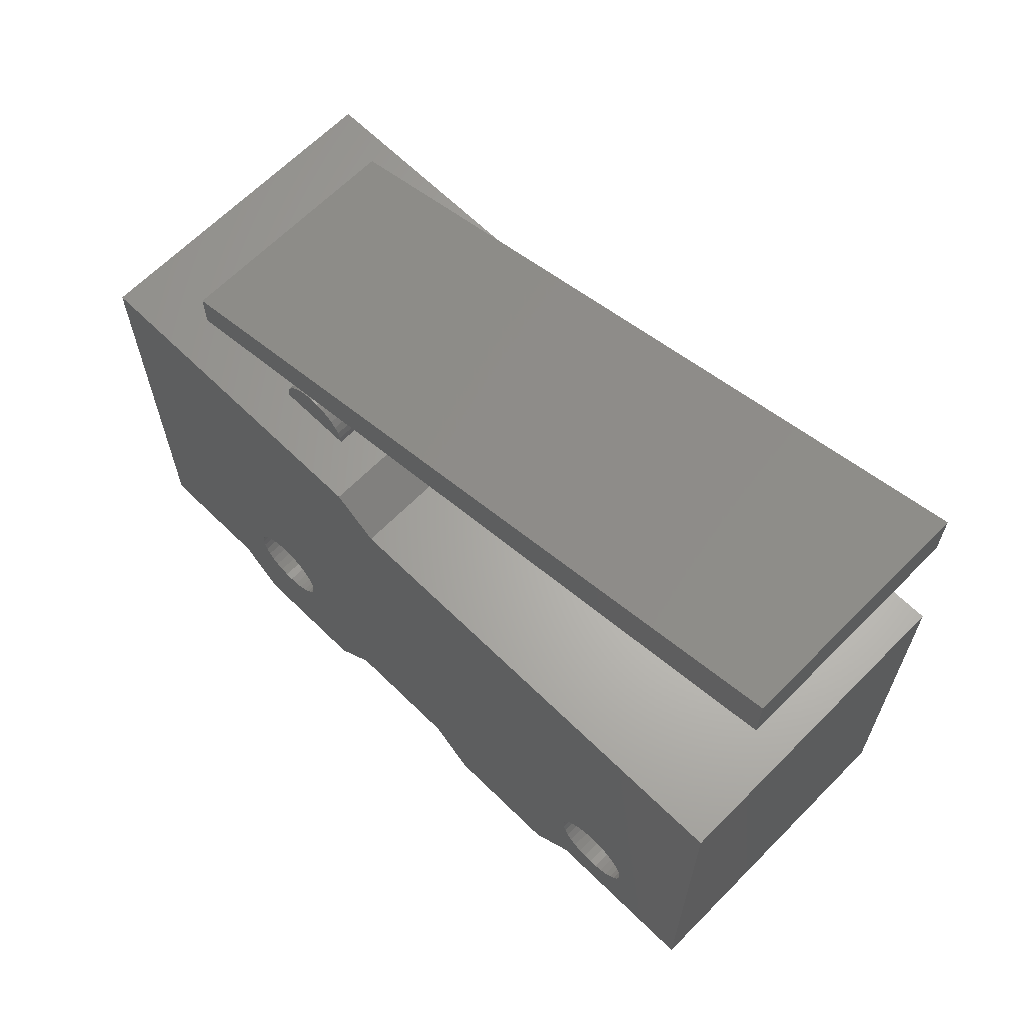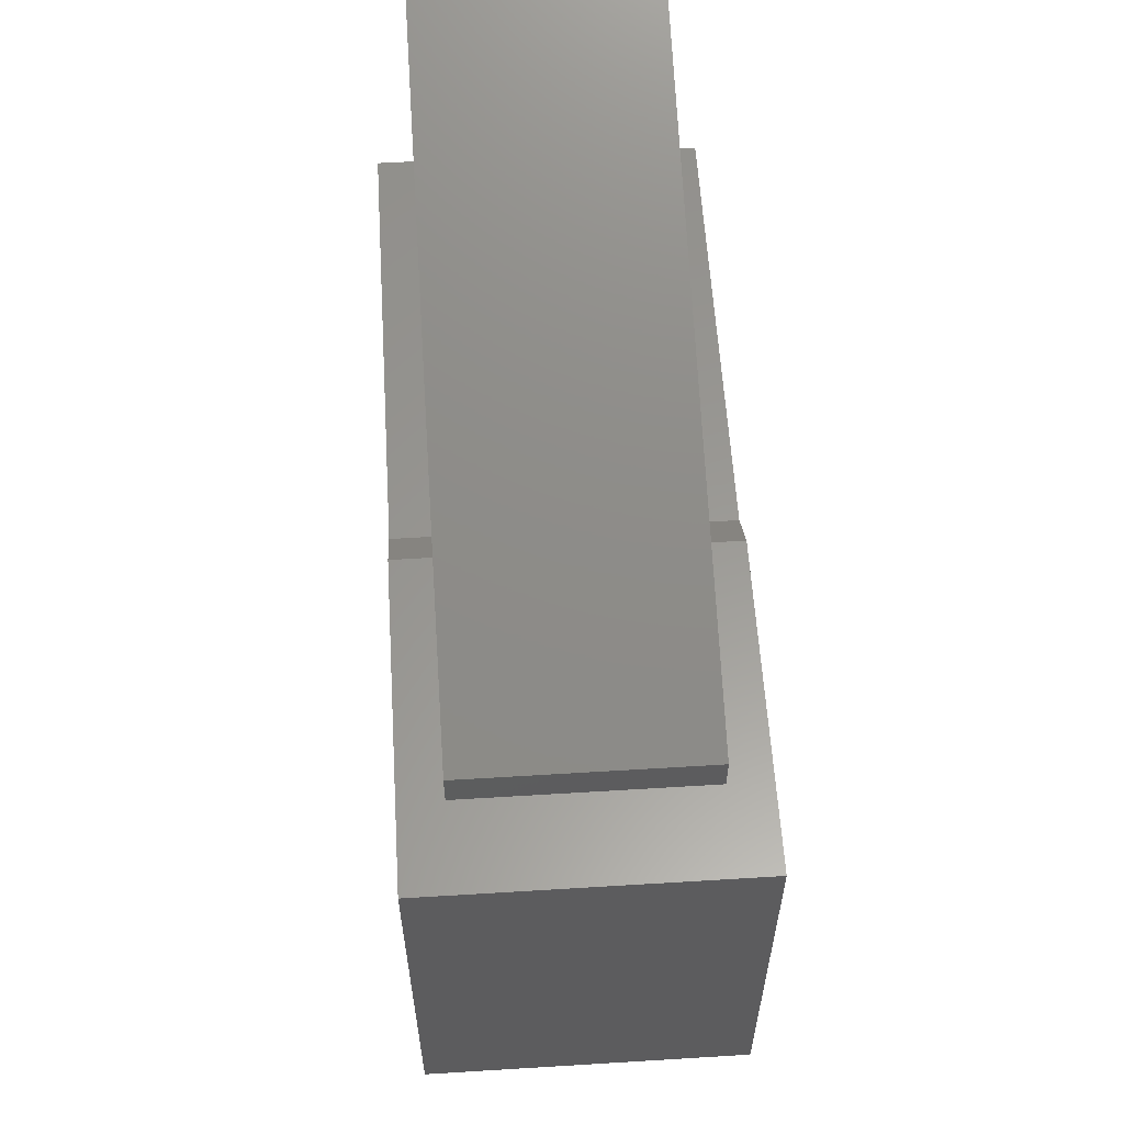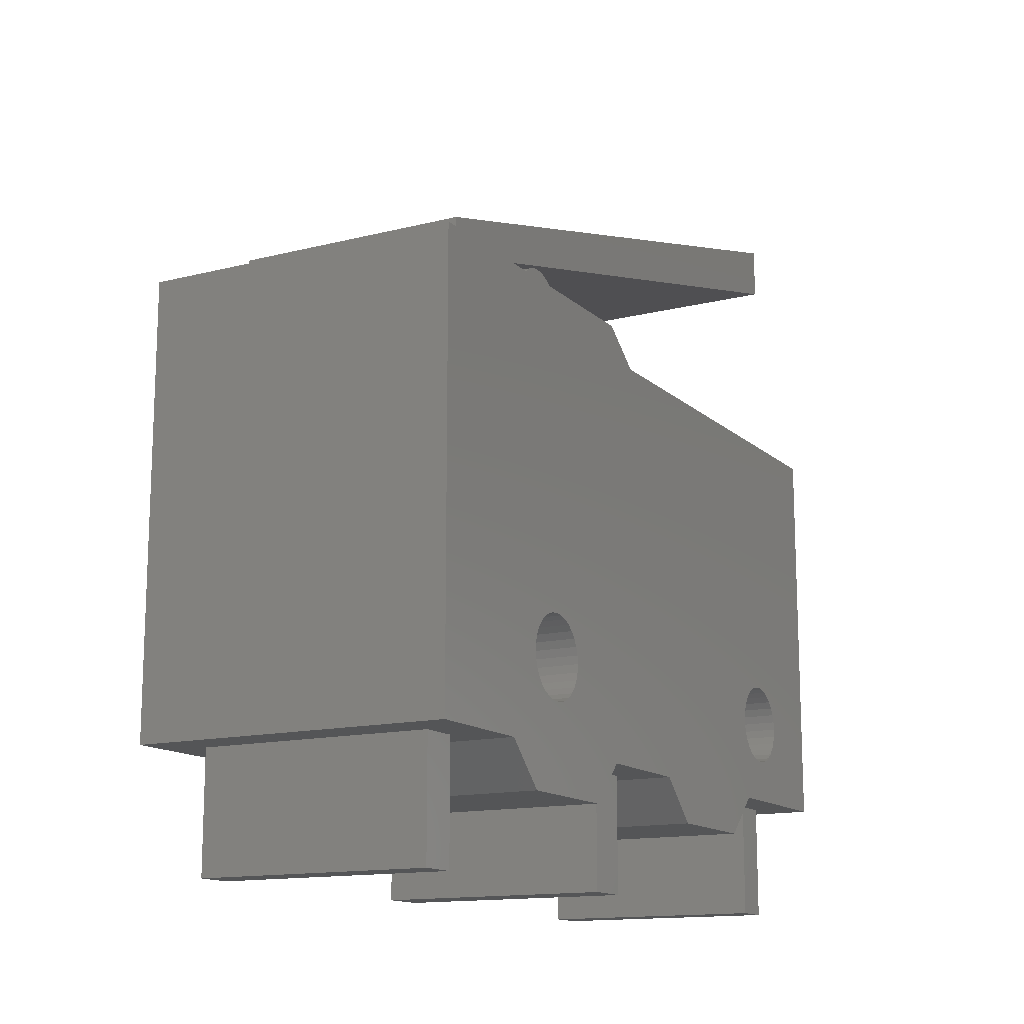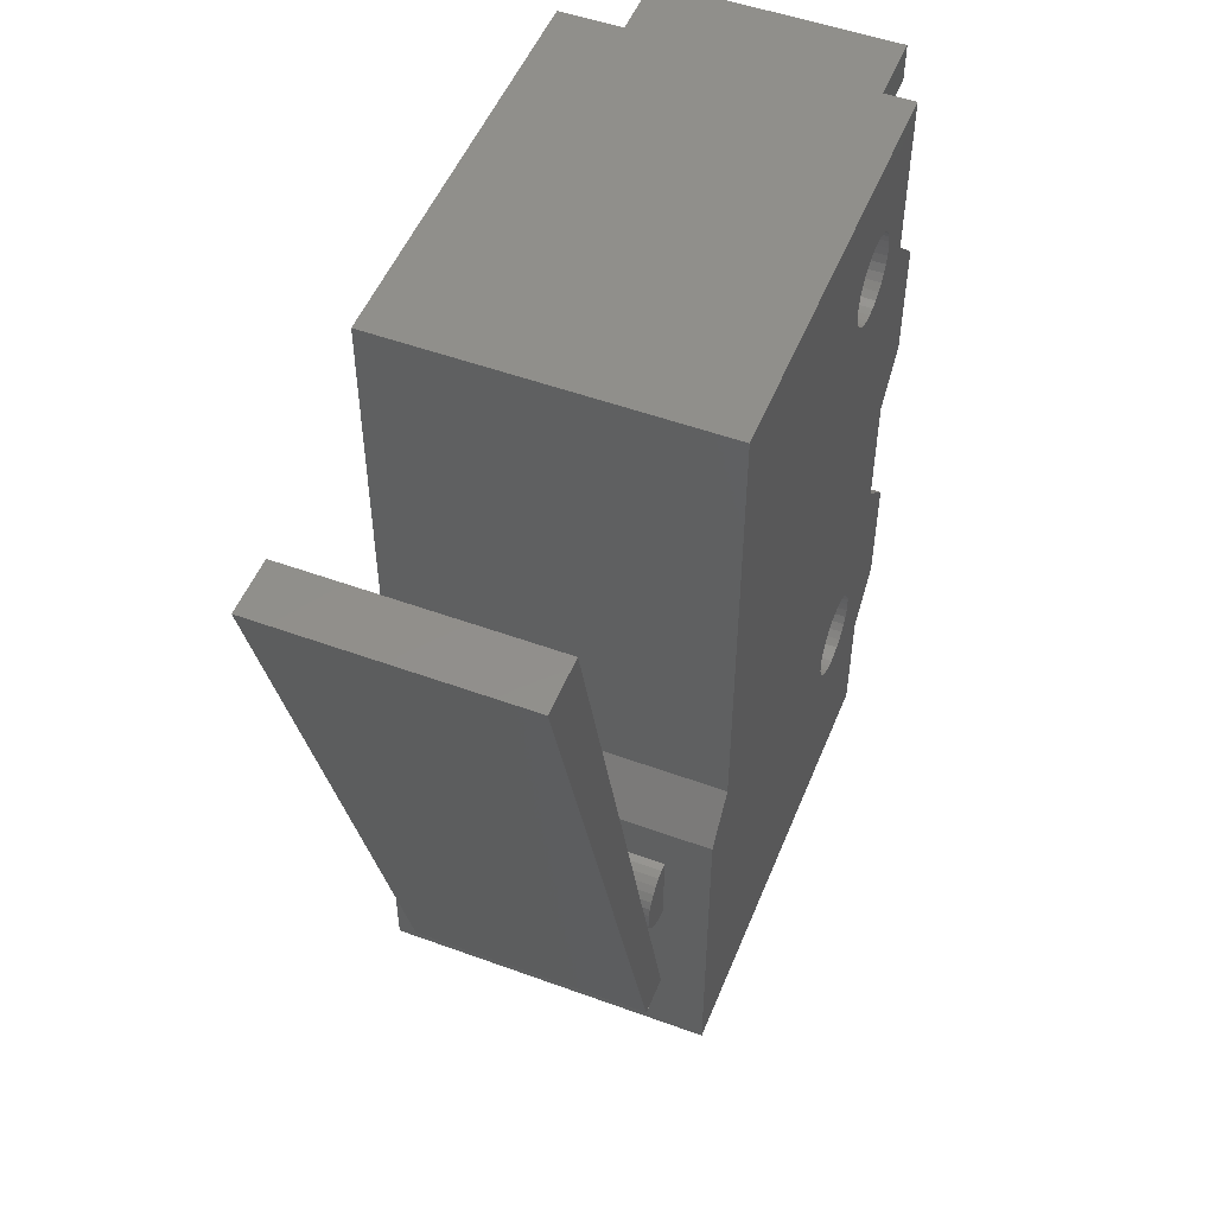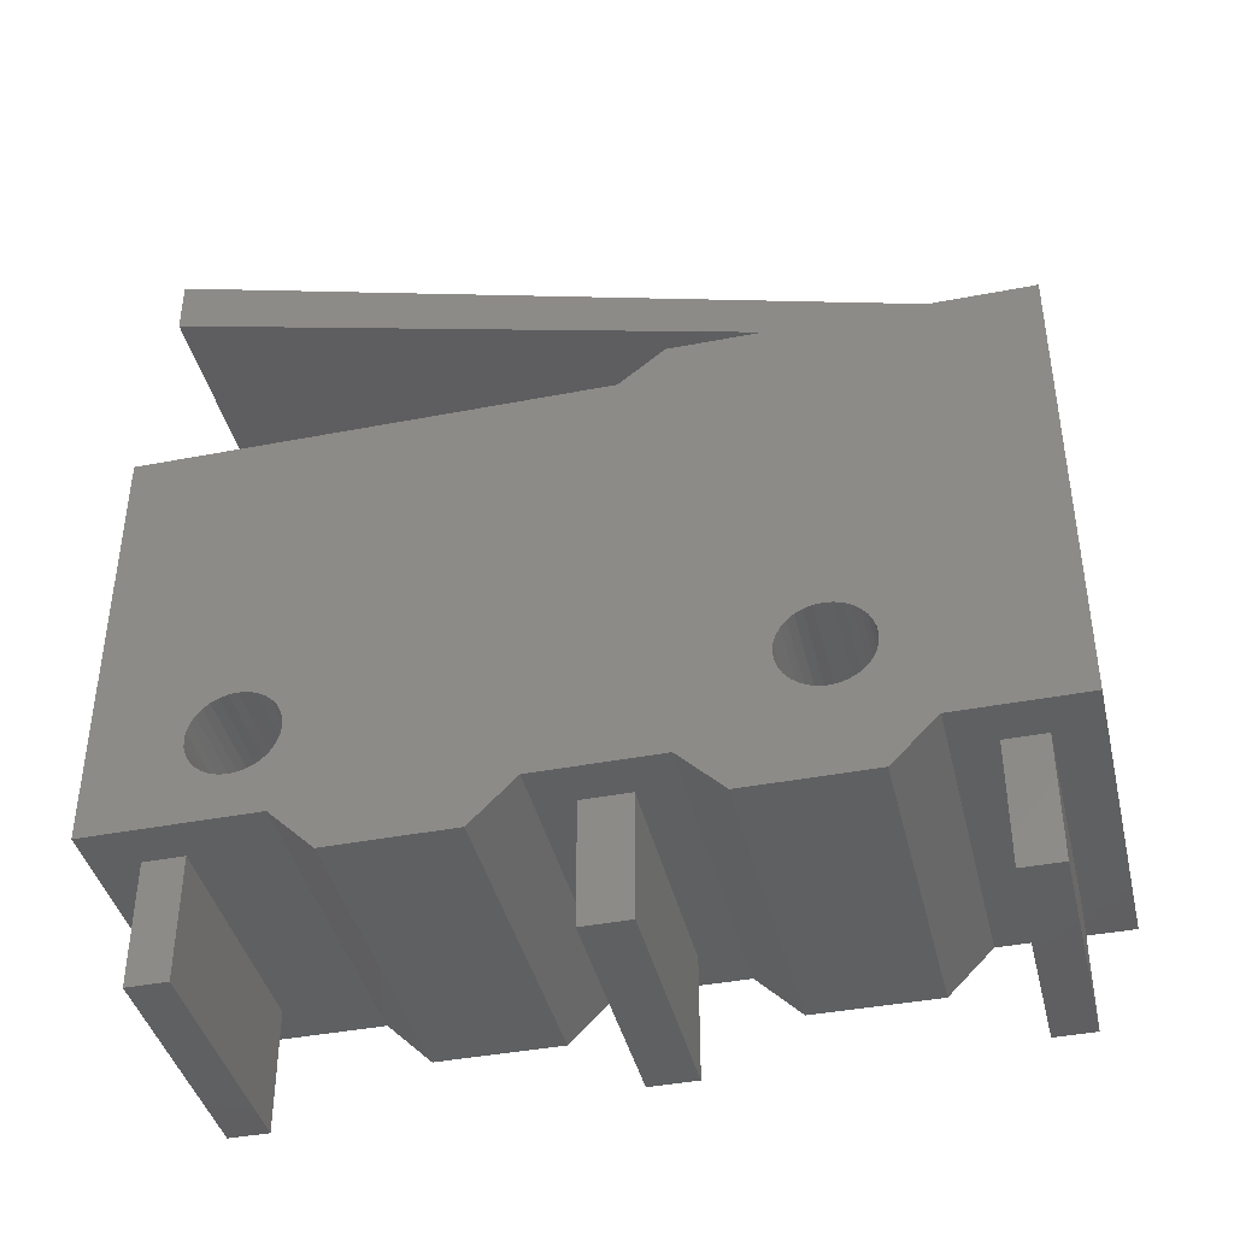
<metadata>
{"format":"stl","ext":"stl","renderer":"f3d","projection":"perspective","resolution":1024,"background":"white","views":[{"elev":64.8,"azim":134.6,"up":"+Z"},{"elev":59.3,"azim":-3.6,"up":"+Z"},{"elev":-14.1,"azim":29.0,"up":"+Z"},{"elev":51.1,"azim":21.7,"up":"+Y"},{"elev":-40.9,"azim":-76.7,"up":"+Z"}]}
</metadata>
<code>
# stl→obj: 224 verts, 444 faces
v -0.1484 -0.188 -0.2261
v -0.1484 -0.225 -0.3051
v -0.1484 -0.2645 -0.2656
v -0.1484 -0.1732 -0.1519
v -0.1484 -0.1805 -0.1497
v -0.1484 0.2508 -0.1497
v -0.1484 0.2435 -0.1519
v -0.1484 -0.1666 -0.1554
v -0.1484 0.2369 -0.1554
v -0.1484 -0.1607 -0.1602
v -0.1484 0.231 -0.1602
v -0.1484 -0.1559 -0.1661
v -0.1484 0.2262 -0.1661
v -0.1484 -0.1524 -0.1727
v -0.1484 0.2227 -0.1727
v -0.1484 -0.1502 -0.18
v -0.1484 0.2205 -0.18
v -0.1484 0.2227 -0.2023
v -0.1484 -0.1524 -0.2023
v -0.1484 0.2205 -0.195
v -0.1484 -0.1559 -0.2089
v -0.1484 0.2262 -0.2089
v -0.1484 -0.1607 -0.2148
v -0.1484 0.231 -0.2148
v -0.1484 -0.1666 -0.2196
v -0.1484 0.2369 -0.2196
v -0.1484 -0.1732 -0.2231
v -0.1484 0.2435 -0.2231
v -0.1484 -0.1805 -0.2253
v -0.1484 0.2508 -0.2253
v -0.1484 -0.03553 0.1133
v -0.1484 0.375 0.1133
v -0.1484 -0.188 -0.1489
v -0.1484 -0.075 0.1449
v -0.1484 0.2961 -0.195
v -0.1484 0.2969 -0.1875
v -0.1484 0.2961 -0.18
v -0.1484 0.2939 -0.1727
v -0.1484 0.2904 -0.1661
v -0.1484 0.2856 -0.1602
v -0.1484 0.2797 -0.1554
v -0.1484 0.2731 -0.1519
v -0.1484 0.2658 -0.1497
v -0.1484 0.2583 -0.1489
v -0.1484 0.375 -0.2656
v -0.1484 0.225 -0.2656
v -0.1484 0.2583 -0.2261
v -0.1484 0.2658 -0.2253
v -0.1484 0.2731 -0.2231
v -0.1484 0.2797 -0.2196
v -0.1484 0.2856 -0.2148
v -0.1484 0.2904 -0.2089
v -0.1484 0.2939 -0.2023
v -0.1484 0.03553 -0.2656
v -0.1484 -0.075 -0.2656
v -0.1484 0.1855 -0.3051
v -0.1484 0.075 -0.3051
v -0.1484 -0.375 -0.2656
v -0.1484 -0.2258 -0.195
v -0.1484 -0.2236 -0.2023
v -0.1484 -0.2201 -0.2089
v -0.1484 -0.2153 -0.2148
v -0.1484 -0.2094 -0.2196
v -0.1484 -0.2028 -0.2231
v -0.1484 -0.1955 -0.2253
v -0.1484 -0.375 0.1449
v -0.1484 -0.1955 -0.1497
v -0.1484 -0.2028 -0.1519
v -0.1484 -0.2094 -0.1554
v -0.1484 -0.2153 -0.1602
v -0.1484 -0.2201 -0.1661
v -0.1484 -0.2236 -0.1727
v -0.1484 -0.2258 -0.18
v -0.1484 -0.2266 -0.1875
v -0.1484 -0.1145 -0.3051
v -0.1484 -0.1502 -0.195
v -0.1484 -0.1494 -0.1875
v -0.1484 0.2197 -0.1875
v 0.1484 -0.2645 -0.2656
v 0.1484 -0.225 -0.3051
v 0.1484 -0.188 -0.2261
v 0.1484 0.2508 -0.1497
v 0.1484 -0.1805 -0.1497
v 0.1484 -0.1732 -0.1519
v 0.1484 0.2435 -0.1519
v 0.1484 -0.1666 -0.1554
v 0.1484 0.2369 -0.1554
v 0.1484 -0.1607 -0.1602
v 0.1484 0.231 -0.1602
v 0.1484 -0.1559 -0.1661
v 0.1484 0.2262 -0.1661
v 0.1484 -0.1524 -0.1727
v 0.1484 0.2227 -0.1727
v 0.1484 -0.1502 -0.18
v 0.1484 0.2205 -0.18
v 0.1484 0.2205 -0.195
v 0.1484 -0.1524 -0.2023
v 0.1484 0.2227 -0.2023
v 0.1484 -0.1559 -0.2089
v 0.1484 0.2262 -0.2089
v 0.1484 -0.1607 -0.2148
v 0.1484 0.231 -0.2148
v 0.1484 -0.1666 -0.2196
v 0.1484 0.2369 -0.2196
v 0.1484 -0.1732 -0.2231
v 0.1484 0.2435 -0.2231
v 0.1484 -0.1805 -0.2253
v 0.1484 0.2508 -0.2253
v 0.1484 -0.03553 0.1133
v 0.1484 -0.075 0.1449
v 0.1484 -0.188 -0.1489
v 0.1484 0.375 0.1133
v 0.1484 0.2583 -0.1489
v 0.1484 0.2658 -0.1497
v 0.1484 0.2731 -0.1519
v 0.1484 0.2797 -0.1554
v 0.1484 0.2856 -0.1602
v 0.1484 0.2904 -0.1661
v 0.1484 0.2939 -0.1727
v 0.1484 0.2961 -0.18
v 0.1484 0.2969 -0.1875
v 0.1484 0.2961 -0.195
v 0.1484 0.375 -0.2656
v 0.1484 0.2939 -0.2023
v 0.1484 0.2904 -0.2089
v 0.1484 0.2856 -0.2148
v 0.1484 0.2797 -0.2196
v 0.1484 0.2731 -0.2231
v 0.1484 0.2658 -0.2253
v 0.1484 0.2583 -0.2261
v 0.1484 0.225 -0.2656
v 0.1484 0.03553 -0.2656
v 0.1484 0.075 -0.3051
v 0.1484 0.1855 -0.3051
v 0.1484 -0.075 -0.2656
v 0.1484 -0.375 -0.2656
v 0.1484 -0.1955 -0.2253
v 0.1484 -0.2028 -0.2231
v 0.1484 -0.2094 -0.2196
v 0.1484 -0.2153 -0.2148
v 0.1484 -0.2201 -0.2089
v 0.1484 -0.2236 -0.2023
v 0.1484 -0.2258 -0.195
v 0.1484 -0.375 0.1449
v 0.1484 -0.2266 -0.1875
v 0.1484 -0.2258 -0.18
v 0.1484 -0.2236 -0.1727
v 0.1484 -0.2201 -0.1661
v 0.1484 -0.2153 -0.1602
v 0.1484 -0.2094 -0.1554
v 0.1484 -0.2028 -0.1519
v 0.1484 -0.1955 -0.1497
v 0.1484 -0.1145 -0.3051
v 0.1484 0.2197 -0.1875
v 0.1484 -0.1494 -0.1875
v 0.1484 -0.1502 -0.195
v -0.1094 0.3359 -0.375
v -0.1094 0.3359 -0.2656
v 0.1094 0.3359 -0.375
v 0.1094 0.3359 -0.2656
v -0.1094 0.3006 -0.2656
v -0.1094 0.3006 -0.375
v 0.1094 0.3006 -0.2656
v 0.1094 0.3006 -0.375
v -0.1094 0.003536 -0.375
v -0.1094 0.003536 -0.2656
v 0.1094 0.003536 -0.375
v 0.1094 0.003536 -0.2656
v -0.1094 -0.0389 -0.2656
v -0.1094 -0.0389 -0.375
v 0.1094 -0.0389 -0.2656
v 0.1094 -0.0389 -0.375
v -0.1094 -0.3006 -0.375
v -0.1094 -0.3006 -0.2656
v 0.1094 -0.3006 -0.375
v 0.1094 -0.3006 -0.2656
v -0.1094 -0.3359 -0.2656
v -0.1094 -0.3359 -0.375
v 0.1094 -0.3359 -0.2656
v 0.1094 -0.3359 -0.375
v 0.1094 -0.1837 0.1484
v 0.1094 -0.1137 0.1553
v 0.1094 -0.183 0.1553
v 0.1094 -0.1484 0.1484
v 0.1094 -0.1484 0.1838
v 0.1094 -0.1553 0.1831
v 0.1094 -0.1619 0.1811
v 0.1094 -0.1415 0.1831
v 0.1094 -0.1348 0.1811
v 0.1094 -0.168 0.1778
v 0.1094 -0.1287 0.1778
v 0.1094 -0.1734 0.1734
v 0.1094 -0.1234 0.1734
v 0.1094 -0.1778 0.1681
v 0.1094 -0.119 0.1681
v 0.1094 -0.181 0.162
v 0.1094 -0.1157 0.162
v 0.1094 -0.113 0.1484
v -0.1094 -0.183 0.1553
v -0.1094 -0.1137 0.1553
v -0.1094 -0.1837 0.1484
v -0.1094 -0.1484 0.1484
v -0.1094 -0.1619 0.1811
v -0.1094 -0.1553 0.1831
v -0.1094 -0.1484 0.1838
v -0.1094 -0.1415 0.1831
v -0.1094 -0.1348 0.1811
v -0.1094 -0.168 0.1778
v -0.1094 -0.1287 0.1778
v -0.1094 -0.1734 0.1734
v -0.1094 -0.1234 0.1734
v -0.1094 -0.1778 0.1681
v -0.1094 -0.119 0.1681
v -0.1094 -0.181 0.162
v -0.1094 -0.1157 0.162
v -0.1094 -0.113 0.1484
v 0.1094 -0.2969 0.1838
v 0.1094 -0.2969 0.1484
v 0.1094 0.375 0.3748
v 0.1094 0.375 0.3252
v -0.1094 -0.2969 0.1838
v -0.1094 0.375 0.3748
v -0.1094 -0.2969 0.1484
v -0.1094 0.375 0.3252
f 1 2 3
f 4 5 6
f 7 4 6
f 8 4 7
f 9 8 7
f 10 8 9
f 11 10 9
f 12 10 11
f 13 12 11
f 14 12 13
f 15 14 13
f 16 14 15
f 17 16 15
f 18 19 20
f 21 19 18
f 22 21 18
f 23 21 22
f 24 23 22
f 25 23 24
f 26 25 24
f 27 25 26
f 28 27 26
f 29 27 28
f 30 29 28
f 31 32 6
f 31 6 5
f 31 5 33
f 31 33 34
f 32 35 36
f 32 36 37
f 32 37 38
f 32 38 39
f 32 39 40
f 32 40 41
f 32 41 42
f 32 42 43
f 32 43 44
f 32 44 6
f 45 46 47
f 45 47 48
f 45 48 49
f 45 49 50
f 45 50 51
f 45 51 52
f 45 52 53
f 45 53 35
f 45 35 32
f 54 55 47
f 54 47 46
f 54 46 56
f 54 56 57
f 58 59 60
f 58 60 61
f 58 61 62
f 58 62 63
f 58 63 64
f 58 64 65
f 58 65 1
f 58 1 3
f 66 34 33
f 66 33 67
f 66 67 68
f 66 68 69
f 66 69 70
f 66 70 71
f 66 71 72
f 66 72 73
f 66 73 74
f 66 74 59
f 66 59 58
f 55 75 2
f 55 2 1
f 55 1 29
f 55 29 30
f 55 30 47
f 19 76 20
f 20 76 77
f 20 77 78
f 78 77 16
f 78 16 17
f 79 80 81
f 82 83 84
f 82 84 85
f 85 84 86
f 85 86 87
f 87 86 88
f 87 88 89
f 89 88 90
f 89 90 91
f 91 90 92
f 91 92 93
f 93 92 94
f 93 94 95
f 96 97 98
f 98 97 99
f 98 99 100
f 100 99 101
f 100 101 102
f 102 101 103
f 102 103 104
f 104 103 105
f 104 105 106
f 106 105 107
f 106 107 108
f 109 110 111
f 109 111 83
f 109 83 82
f 109 82 112
f 112 82 113
f 112 113 114
f 112 114 115
f 112 115 116
f 112 116 117
f 112 117 118
f 112 118 119
f 112 119 120
f 112 120 121
f 112 121 122
f 123 112 122
f 123 122 124
f 123 124 125
f 123 125 126
f 123 126 127
f 123 127 128
f 123 128 129
f 123 129 130
f 123 130 131
f 132 133 134
f 132 134 131
f 132 131 130
f 132 130 135
f 136 79 81
f 136 81 137
f 136 137 138
f 136 138 139
f 136 139 140
f 136 140 141
f 136 141 142
f 136 142 143
f 144 136 143
f 144 143 145
f 144 145 146
f 144 146 147
f 144 147 148
f 144 148 149
f 144 149 150
f 144 150 151
f 144 151 152
f 144 152 111
f 144 111 110
f 135 130 108
f 135 108 107
f 135 107 81
f 135 81 80
f 135 80 153
f 95 94 154
f 154 94 155
f 154 155 96
f 96 155 156
f 96 156 97
f 47 129 48
f 48 129 128
f 48 128 49
f 49 128 127
f 49 127 50
f 50 127 126
f 50 126 51
f 51 126 125
f 51 125 52
f 52 125 124
f 52 124 53
f 53 124 122
f 53 122 35
f 35 122 121
f 35 121 36
f 129 47 130
f 130 47 30
f 130 30 108
f 108 30 28
f 108 28 106
f 106 28 26
f 106 26 104
f 104 26 24
f 104 24 102
f 102 24 22
f 102 22 100
f 100 22 18
f 100 18 98
f 98 18 20
f 98 20 96
f 96 20 78
f 96 78 154
f 44 82 6
f 6 82 85
f 6 85 7
f 7 85 87
f 7 87 9
f 9 87 89
f 9 89 11
f 11 89 91
f 11 91 13
f 13 91 93
f 13 93 15
f 15 93 95
f 15 95 17
f 17 95 154
f 17 154 78
f 82 44 113
f 113 44 43
f 113 43 114
f 114 43 42
f 114 42 115
f 115 42 41
f 115 41 116
f 116 41 40
f 116 40 117
f 117 40 39
f 117 39 118
f 118 39 38
f 118 38 119
f 119 38 37
f 119 37 120
f 120 37 36
f 120 36 121
f 1 107 29
f 29 107 105
f 29 105 27
f 27 105 103
f 27 103 25
f 25 103 101
f 25 101 23
f 23 101 99
f 23 99 21
f 21 99 97
f 21 97 19
f 19 97 156
f 19 156 76
f 76 156 155
f 76 155 77
f 107 1 81
f 81 1 65
f 81 65 137
f 137 65 64
f 137 64 138
f 138 64 63
f 138 63 139
f 139 63 62
f 139 62 140
f 140 62 61
f 140 61 141
f 141 61 60
f 141 60 142
f 142 60 59
f 142 59 143
f 143 59 74
f 143 74 145
f 33 152 67
f 67 152 151
f 67 151 68
f 68 151 150
f 68 150 69
f 69 150 149
f 69 149 70
f 70 149 148
f 70 148 71
f 71 148 147
f 71 147 72
f 72 147 146
f 72 146 73
f 73 146 145
f 73 145 74
f 152 33 111
f 111 33 5
f 111 5 83
f 83 5 4
f 83 4 84
f 84 4 8
f 84 8 86
f 86 8 10
f 86 10 88
f 88 10 12
f 88 12 90
f 90 12 14
f 90 14 92
f 92 14 16
f 92 16 94
f 94 16 77
f 94 77 155
f 157 158 159
f 159 158 160
f 161 162 163
f 163 162 164
f 162 161 157
f 157 161 158
f 164 159 163
f 163 159 160
f 165 166 167
f 167 166 168
f 169 170 171
f 171 170 172
f 170 169 165
f 165 169 166
f 172 167 171
f 171 167 168
f 173 174 175
f 175 174 176
f 177 178 179
f 179 178 180
f 178 177 173
f 173 177 174
f 180 175 179
f 179 175 176
f 79 176 3
f 3 176 174
f 3 174 58
f 58 174 177
f 58 177 136
f 136 177 179
f 136 179 79
f 79 179 176
f 132 168 54
f 54 168 166
f 54 166 55
f 55 166 169
f 55 169 135
f 135 169 171
f 135 171 132
f 132 171 168
f 131 46 161
f 131 161 163
f 131 163 160
f 131 160 123
f 123 160 45
f 45 160 158
f 45 158 46
f 46 158 161
f 164 162 159
f 159 162 157
f 172 170 167
f 167 170 165
f 180 178 175
f 175 178 173
f 181 182 183
f 181 184 182
f 185 186 187
f 188 185 187
f 188 187 189
f 189 187 190
f 189 190 191
f 191 190 192
f 191 192 193
f 193 192 194
f 193 194 195
f 195 194 196
f 195 196 197
f 197 196 183
f 197 183 182
f 198 182 184
f 199 200 201
f 200 202 201
f 203 204 205
f 203 205 206
f 207 203 206
f 208 203 207
f 209 208 207
f 210 208 209
f 211 210 209
f 212 210 211
f 213 212 211
f 214 212 213
f 215 214 213
f 199 214 215
f 200 199 215
f 202 200 216
f 181 201 184
f 184 201 198
f 198 201 202
f 198 202 216
f 201 181 199
f 199 181 183
f 199 183 214
f 214 183 196
f 214 196 212
f 212 196 194
f 212 194 210
f 210 194 192
f 210 192 208
f 208 192 190
f 208 190 203
f 203 190 187
f 203 187 204
f 204 187 186
f 204 186 205
f 205 186 185
f 205 185 206
f 206 185 188
f 206 188 207
f 207 188 189
f 207 189 209
f 209 189 191
f 209 191 211
f 211 191 193
f 211 193 213
f 213 193 195
f 213 195 215
f 215 195 197
f 215 197 200
f 200 197 182
f 200 182 216
f 216 182 198
f 217 218 219
f 219 218 220
f 221 222 223
f 223 222 224
f 221 223 217
f 217 223 218
f 219 222 217
f 217 222 221
f 224 222 220
f 220 222 219
f 218 223 220
f 220 223 224
f 144 66 136
f 136 66 58
f 110 34 144
f 144 34 66
f 31 34 109
f 109 34 110
f 112 32 109
f 109 32 31
f 123 45 112
f 112 45 32
f 56 46 134
f 134 46 131
f 133 57 134
f 134 57 56
f 54 57 132
f 132 57 133
f 75 55 153
f 153 55 135
f 80 2 153
f 153 2 75
f 3 2 79
f 79 2 80

</code>
